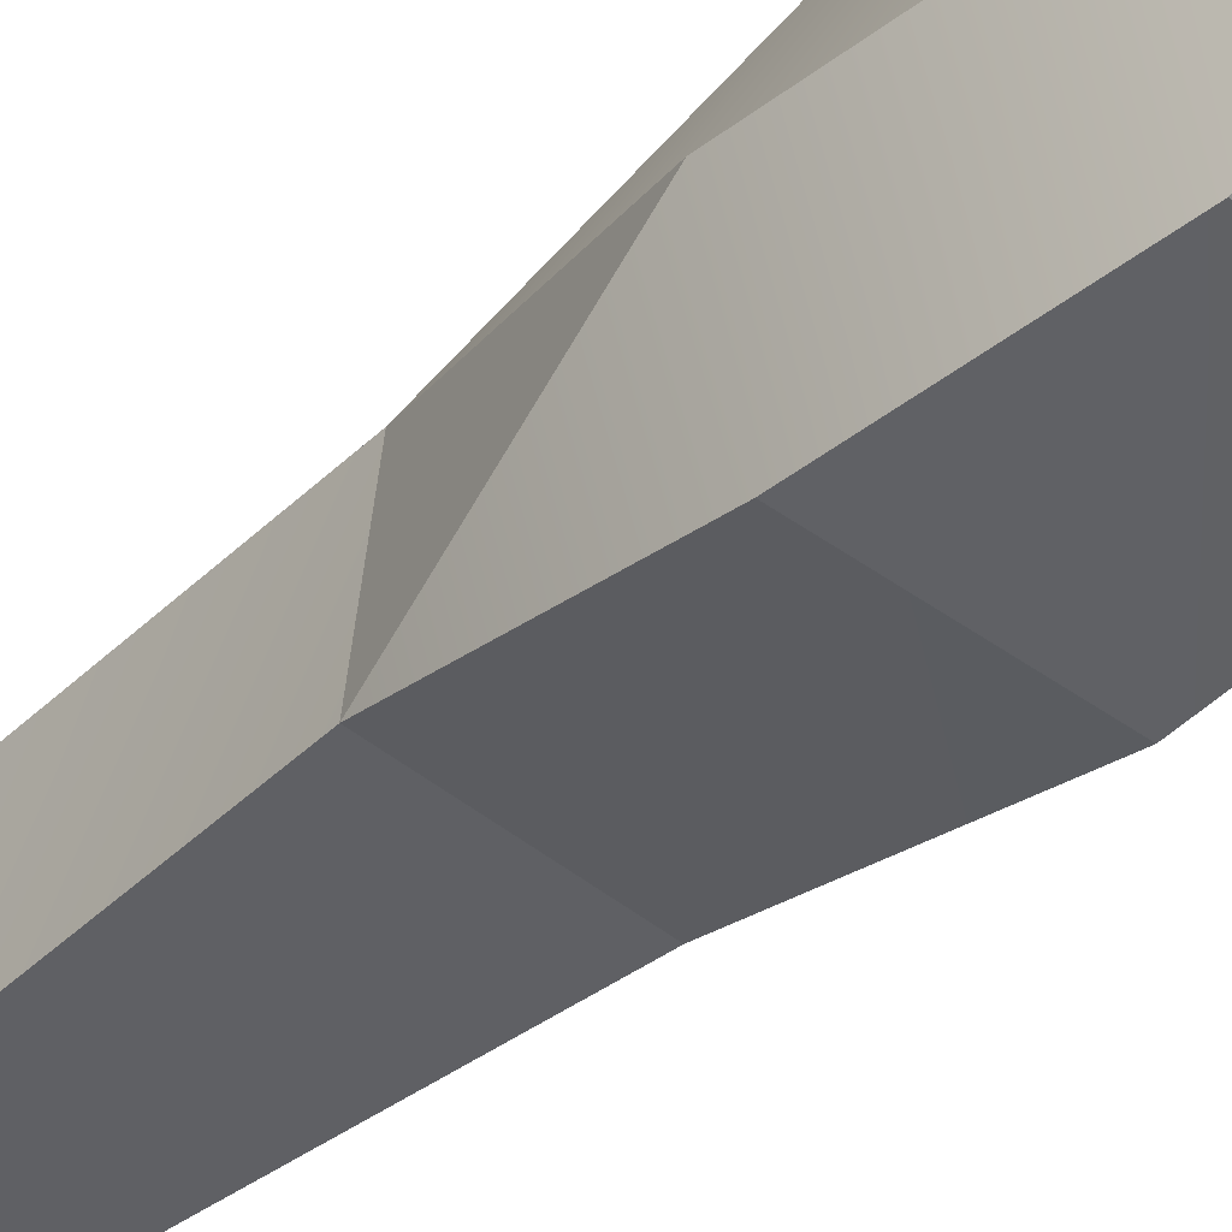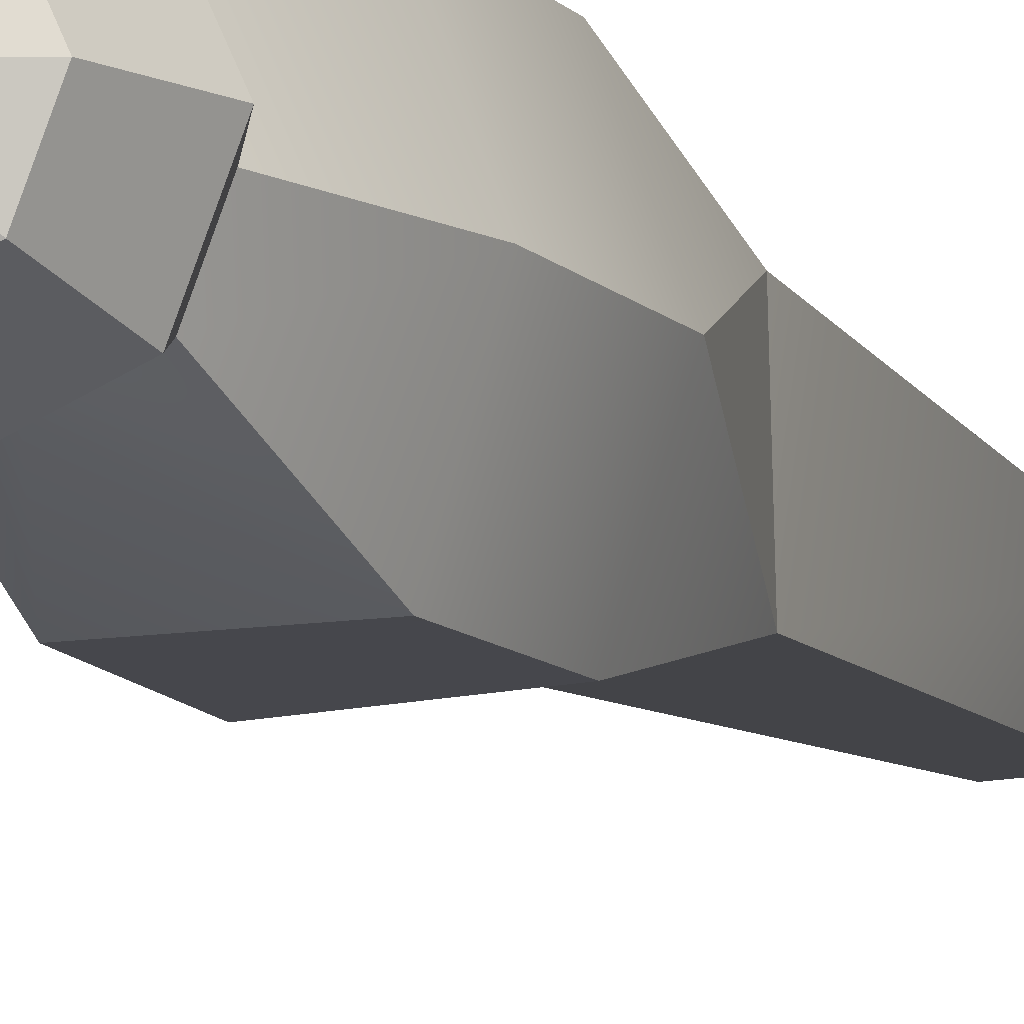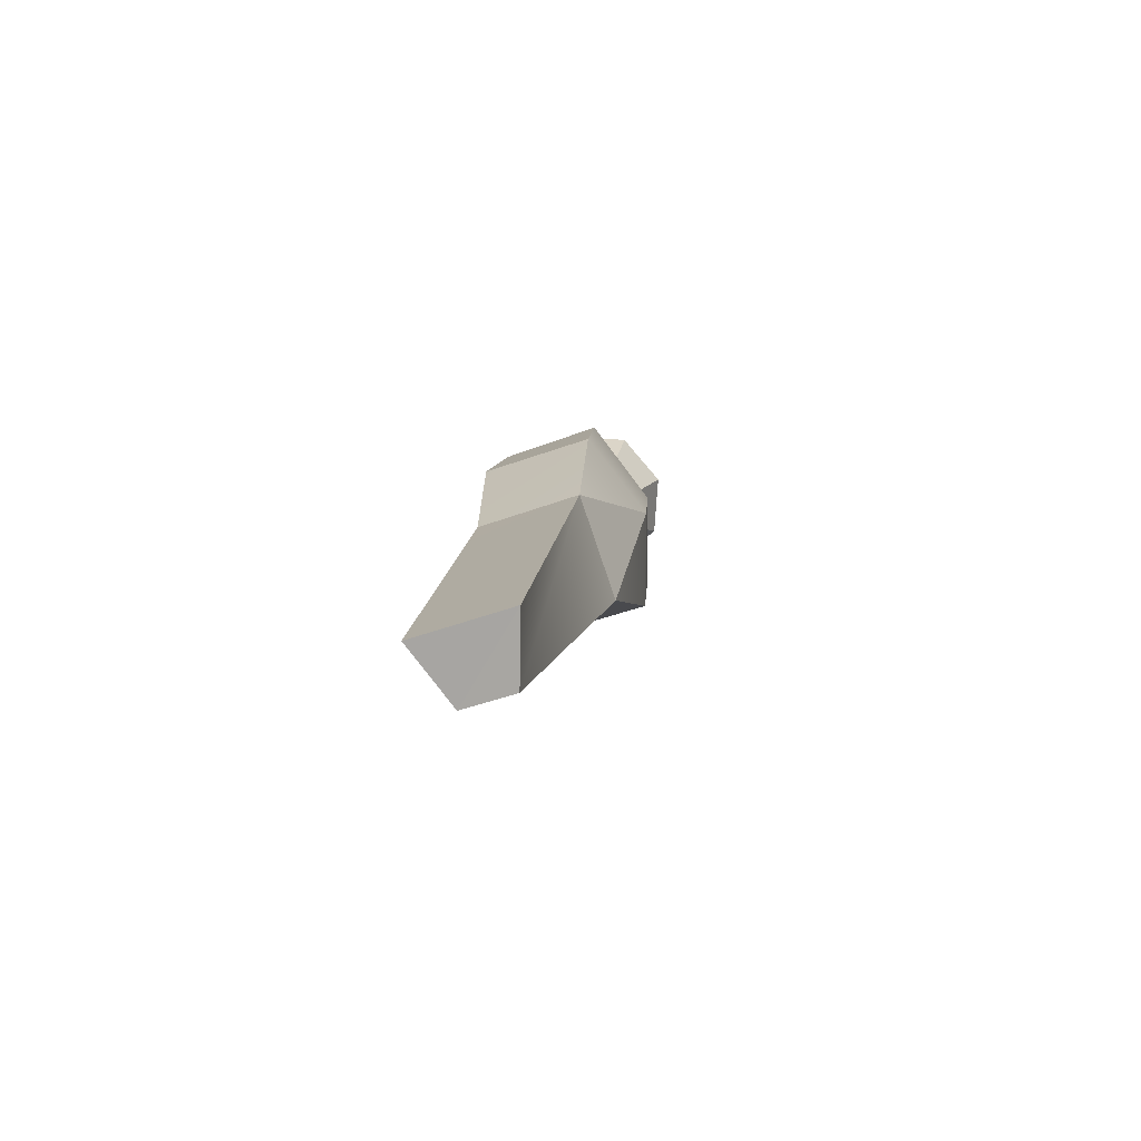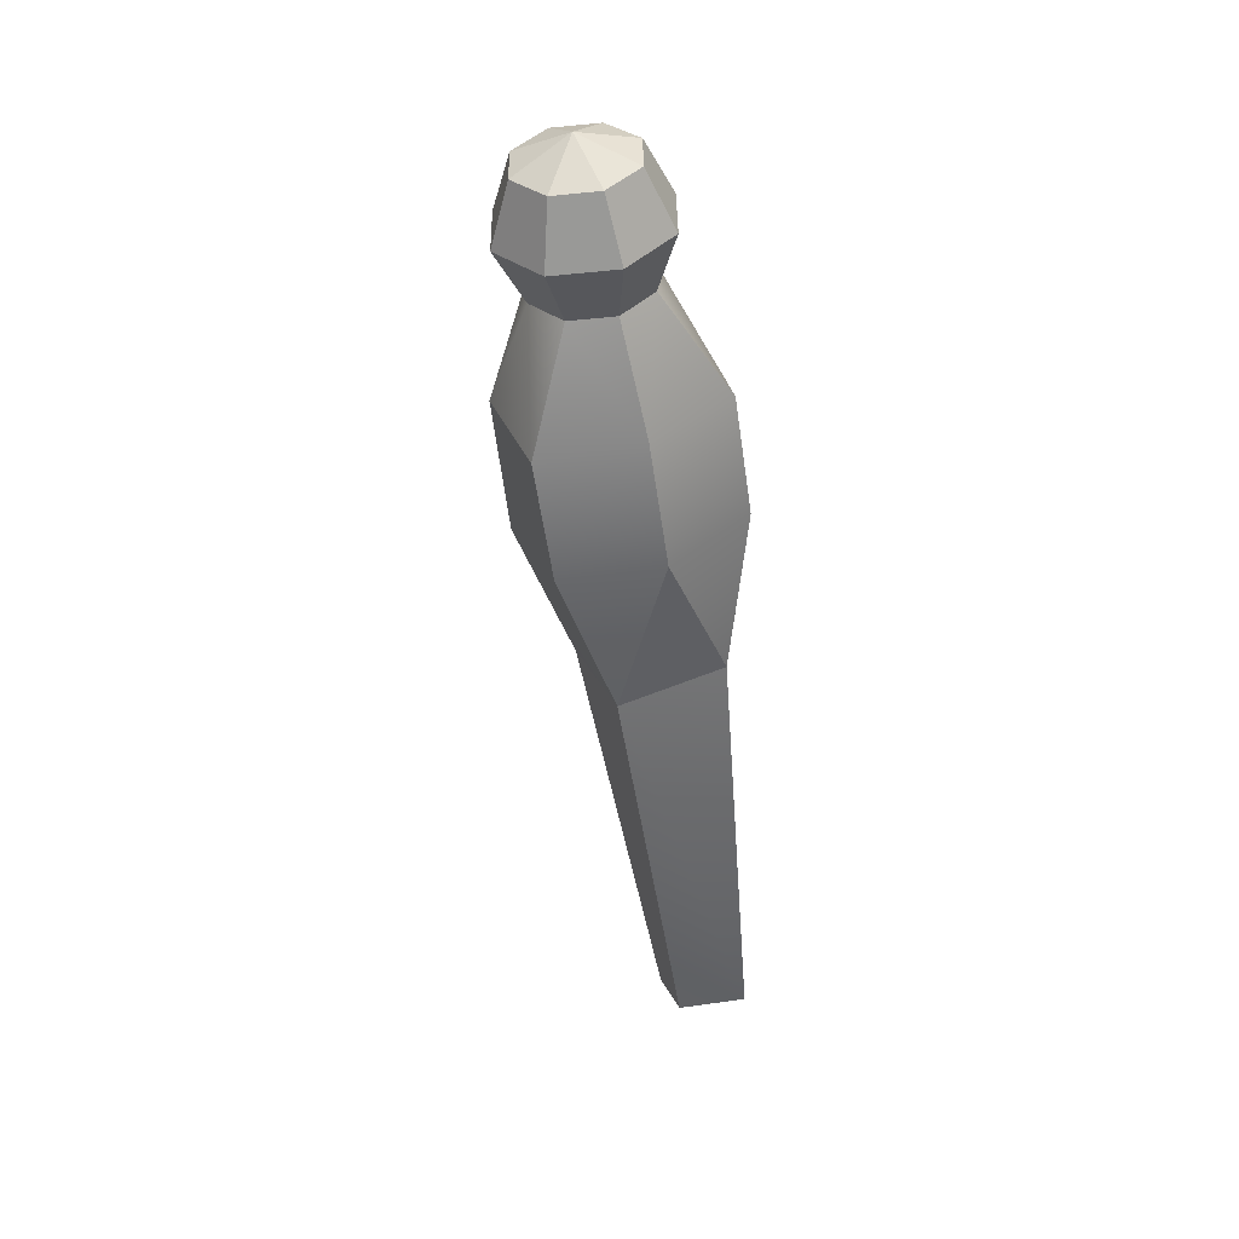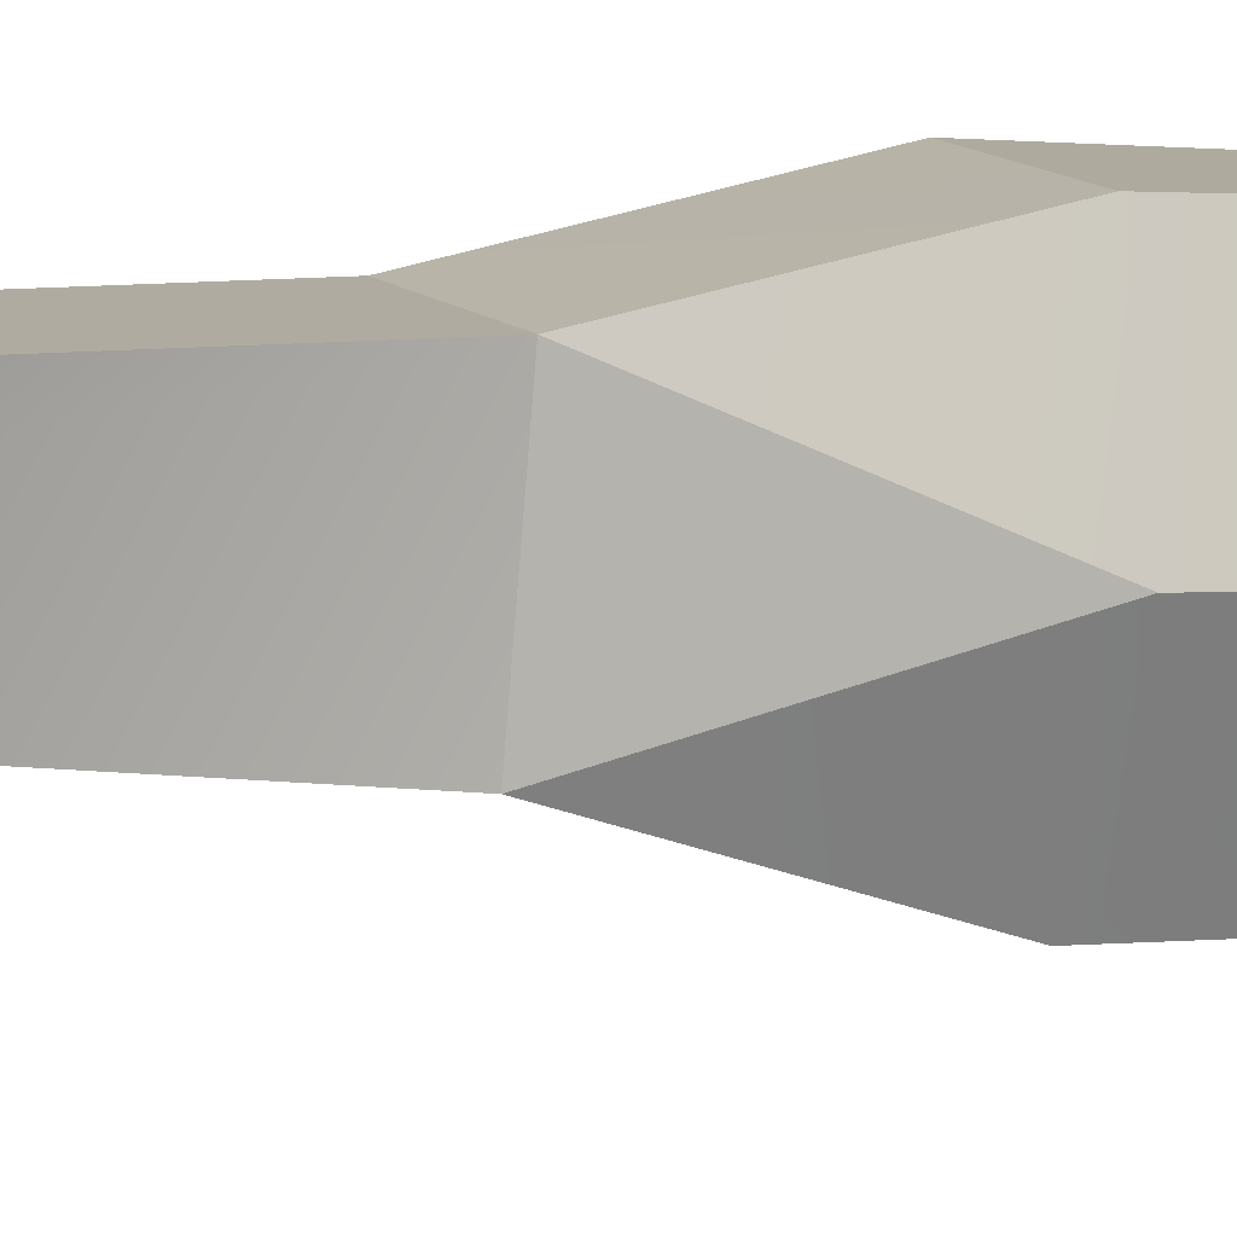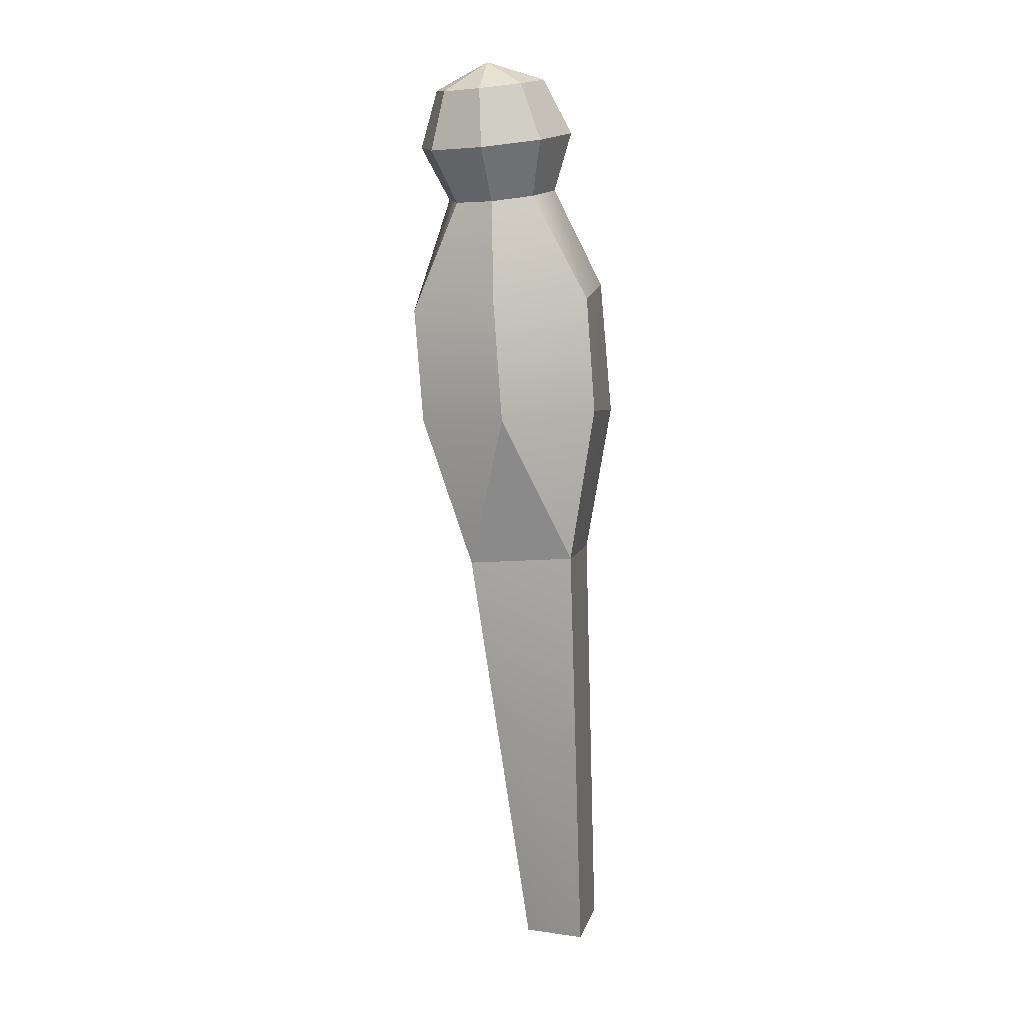
<metadata>
{"format":"obj","ext":"obj","renderer":"f3d","projection":"perspective","resolution":1024,"background":"white","views":[{"elev":-51.1,"azim":131.2,"up":"+Z"},{"elev":-16.7,"azim":-163.2,"up":"+Z"},{"elev":-76.1,"azim":18.4,"up":"+Y"},{"elev":39.4,"azim":-113.2,"up":"+Y"},{"elev":12.0,"azim":57.2,"up":"+Z"},{"elev":16.5,"azim":-79.8,"up":"+Y"}]}
</metadata>
<code>
v  -0.3483 2.654 0.0134
v  -0.3279 2.643 -0.0449
v  -0.3448 2.72 -0.0269
v  -0.3509 2.565 0.0222
v  -0.3297 2.558 -0.0363
v  -0.3622 2.467 0.0076
v  -0.4238 2.581 0.02
v  -0.4439 2.576 -0.0392
v  -0.4299 2.478 0.0058
v  -0.4135 2.655 0.0126
v  -0.433 2.653 -0.0468
v  -0.3966 2.72 -0.0269
v  -0.3475 2.642 -0.1043
v  -0.3448 2.714 -0.0784
v  -0.334 2.717 -0.0527
v  -0.3498 2.554 -0.0955
v  -0.3616 2.46 -0.0616
v  -0.3889 2.189 0.0205
v  -0.4032 2.187 -0.0204
v  -0.451 2.201 0.0187
v  -0.436 2.195 -0.0216
v  -0.4293 2.471 -0.0634
v  -0.4227 2.569 -0.0977
v  -0.4127 2.643 -0.1052
v  -0.4073 2.717 -0.0527
v  -0.3966 2.714 -0.0784
v  -0.3707 2.721 -0.0162
v  -0.3707 2.713 -0.0891
v  -0.3707 2.786 -0.0971
v  -0.3966 2.787 -0.0864
v  -0.3707 2.805 -0.0623
v  -0.4073 2.79 -0.0607
v  -0.3966 2.792 -0.0349
v  -0.3707 2.794 -0.0242
v  -0.3448 2.792 -0.0349
v  -0.334 2.79 -0.0607
v  -0.3448 2.787 -0.0864
v  -0.3707 2.748 -0.1082
v  -0.4073 2.749 -0.0931
v  -0.4225 2.753 -0.0567
v  -0.4073 2.757 -0.0202
v  -0.3707 2.759 -0.0052
v  -0.334 2.757 -0.0202
v  -0.3189 2.753 -0.0567
v  -0.334 2.749 -0.0931
g Bip001_R_Forearm
f 1 2 3
f 4 5 1
f 5 2 1
f 6 5 4
f 7 8 9
f 10 11 7
f 11 8 7
f 12 11 10
f 2 13 14
f 2 15 3
f 5 16 2
f 16 13 2
f 6 17 5
f 17 16 5
f 18 19 6
f 19 17 6
f 20 21 18
f 21 19 18
f 9 22 20
f 22 21 20
f 8 23 22
f 8 22 9
f 11 24 23
f 11 23 8
f 25 26 11
f 26 24 11
f 20 18 6
f 9 20 6
f 9 6 4
f 7 9 4
f 7 4 1
f 10 7 1
f 3 27 1
f 12 10 27
f 19 21 17
f 21 22 17
f 17 22 16
f 22 23 16
f 16 23 13
f 23 24 13
f 24 26 28
f 13 28 14
f 29 30 31
f 30 32 31
f 32 33 31
f 33 34 31
f 34 35 31
f 35 36 31
f 36 37 31
f 37 29 31
f 38 39 29
f 39 30 29
f 39 40 30
f 40 32 30
f 40 41 32
f 41 33 32
f 41 42 33
f 42 34 33
f 42 43 34
f 43 35 34
f 43 44 35
f 44 36 35
f 44 45 36
f 45 37 36
f 45 38 37
f 38 29 37
f 28 26 38
f 26 39 38
f 26 25 39
f 25 40 39
f 25 12 40
f 12 41 40
f 12 27 41
f 27 42 41
f 27 3 42
f 3 43 42
f 3 15 43
f 15 44 43
f 15 14 44
f 14 45 44
f 14 28 45
f 28 38 45
f 13 24 28
f 2 14 15
f 12 25 11
f 27 10 1

</code>
